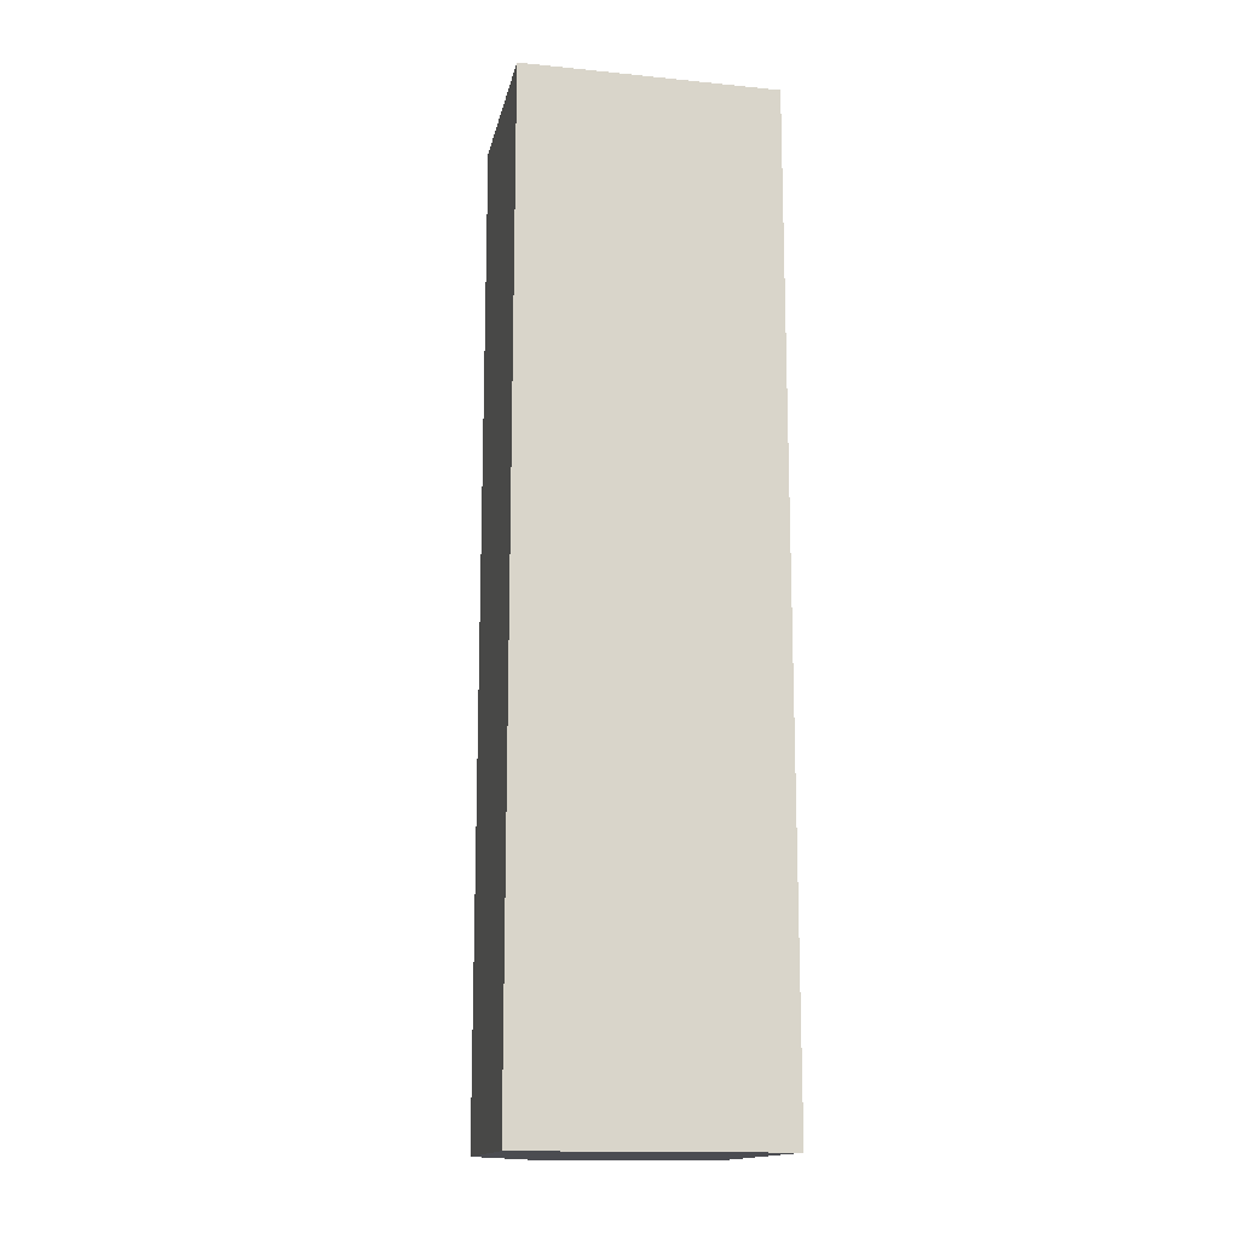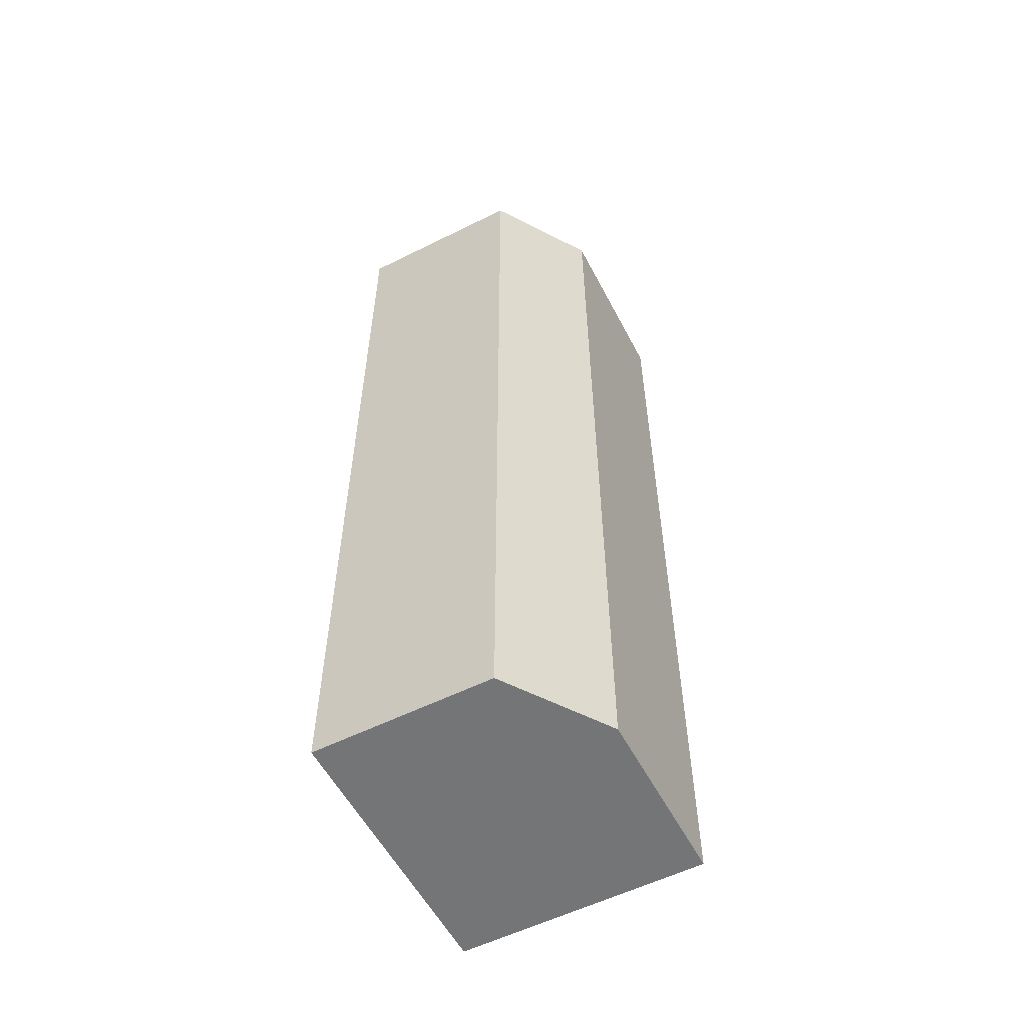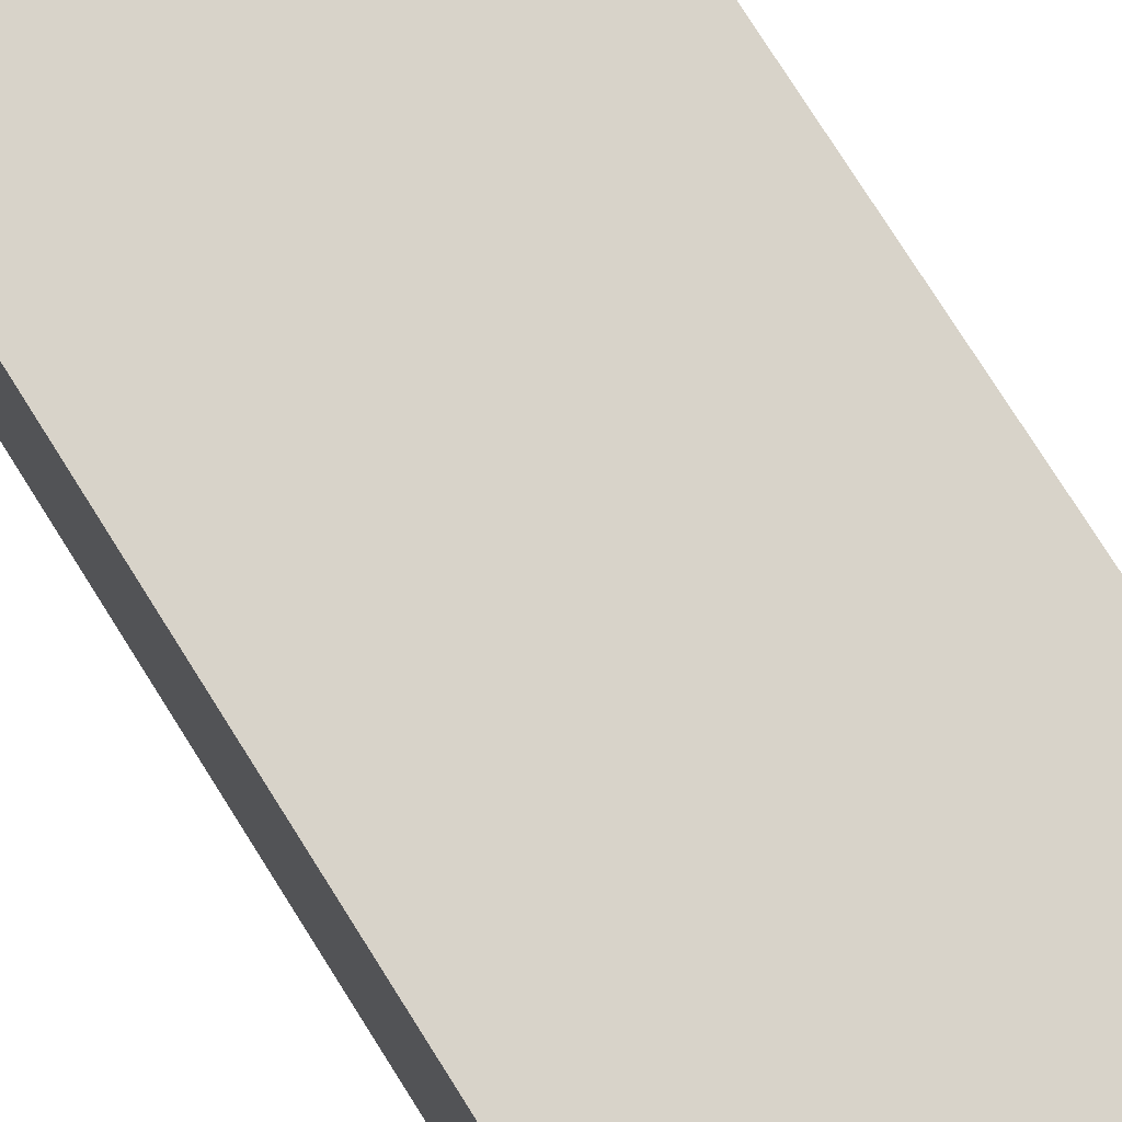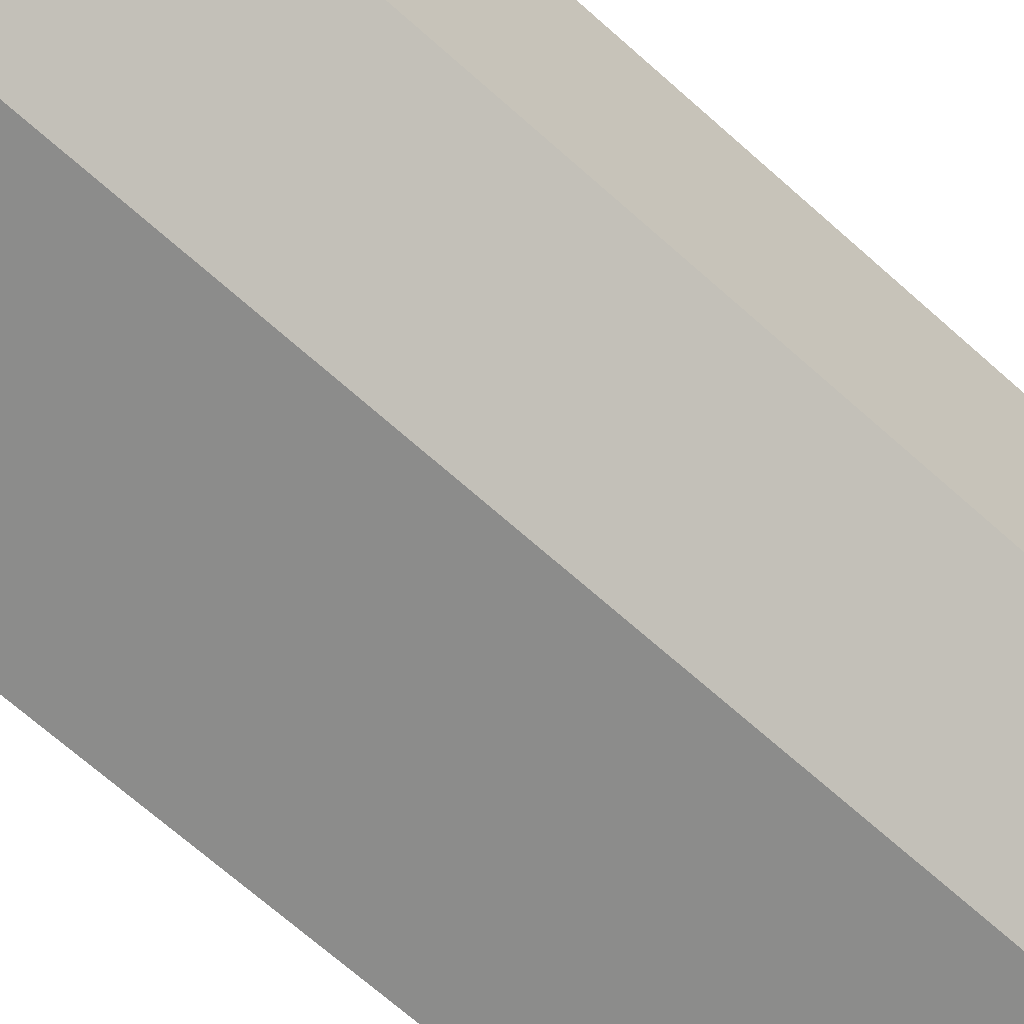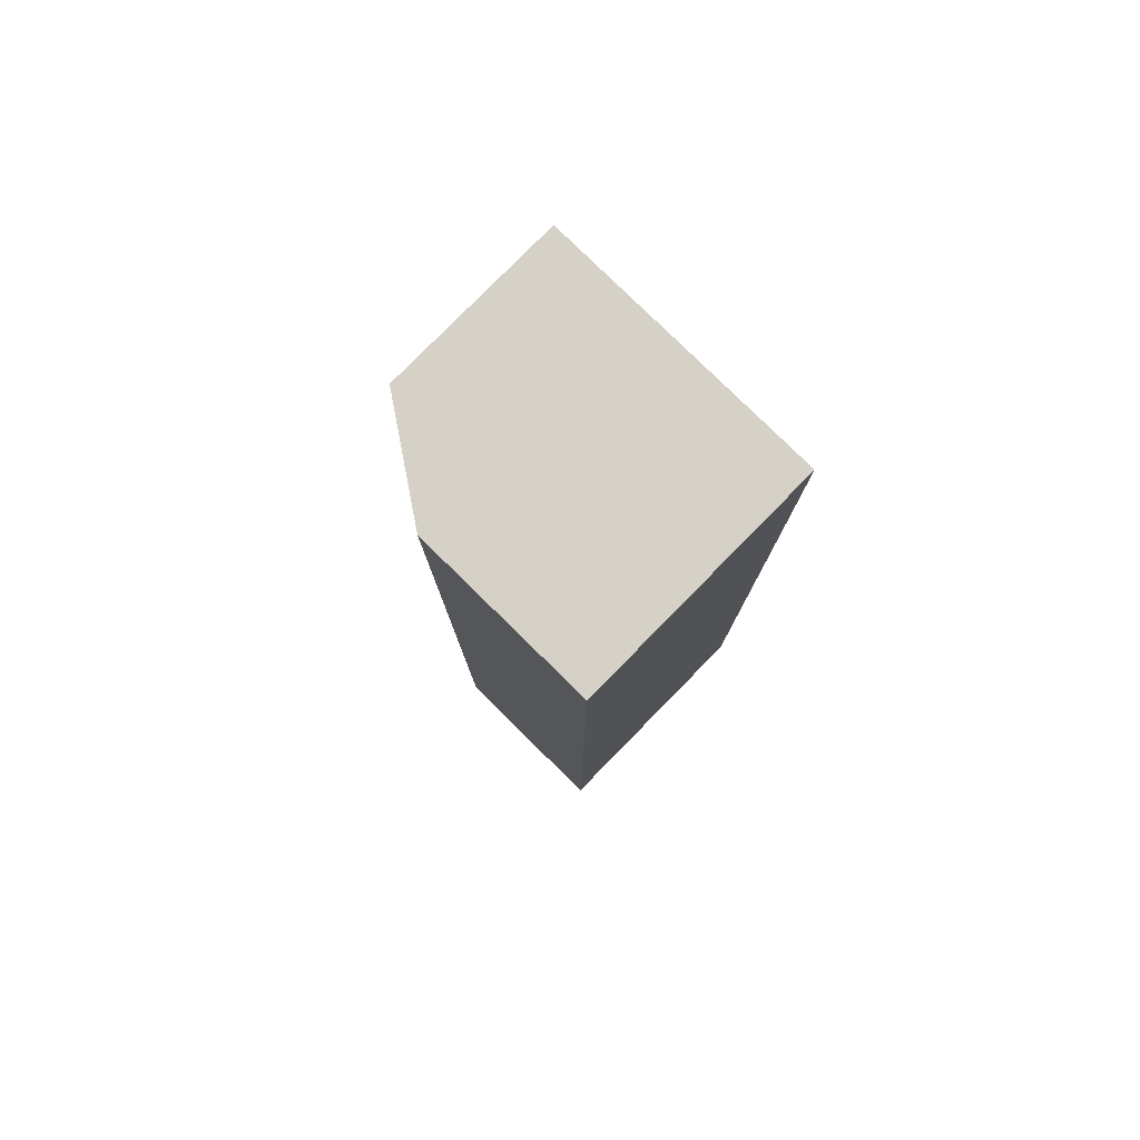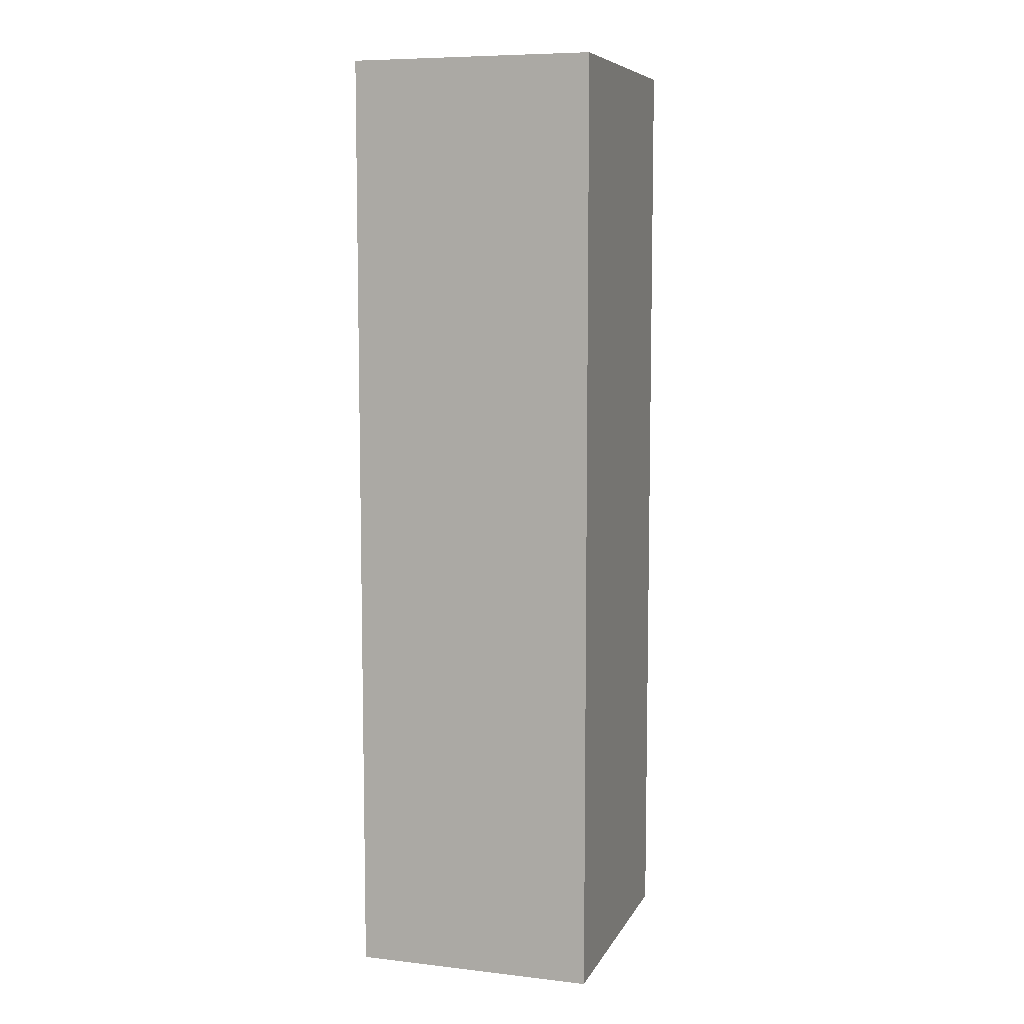
<metadata>
{"format":"obj","ext":"obj","renderer":"f3d","projection":"perspective","resolution":1024,"background":"white","views":[{"elev":-15.4,"azim":78.3,"up":"+Z"},{"elev":-56.5,"azim":-62.5,"up":"+Z"},{"elev":75.9,"azim":147.9,"up":"+Y"},{"elev":-64.1,"azim":-132.8,"up":"+Y"},{"elev":79.7,"azim":44.5,"up":"+Z"},{"elev":7.9,"azim":107.6,"up":"+Z"}]}
</metadata>
<code>
v 0.005 0.005 0.005
v 0.002089 0.005 0.005
v 0.005 0.002416 0.005
v 0.005 0.005 -0.005
v 0.002089 0.003127 0.005
v 0.002089 0.005 -0.005
v 0.003124 0.002416 0.005
v 0.005 0.002416 -0.005
v 0.002089 0.003127 -0.005
v 0.003124 0.002416 -0.005
f 1 2 5
f 1 5 7
f 1 7 3
f 1 3 8
f 1 8 4
f 1 4 6
f 1 6 2
f 2 6 9
f 2 9 5
f 3 7 10
f 3 10 8
f 4 8 10
f 4 10 9
f 4 9 6
f 5 9 10
f 5 10 7

</code>
